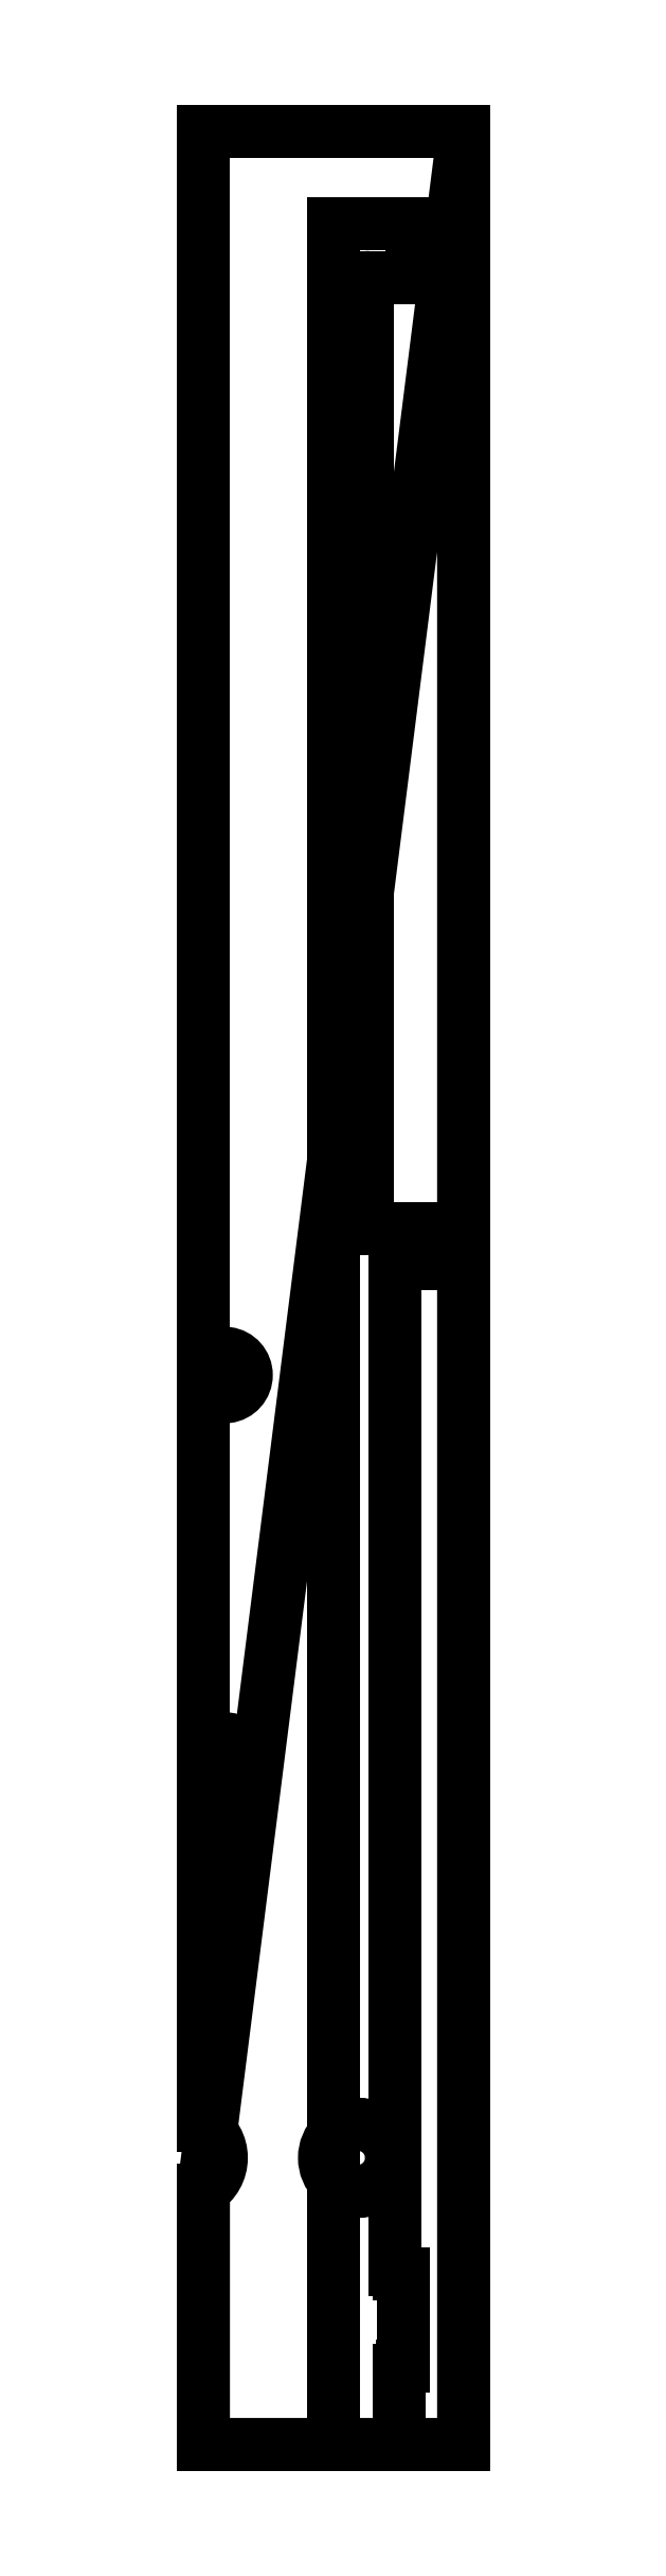
<metadata>
{"format":"dxf","ext":"dxf","renderer":"ezdxf+matplotlib","layout":"modelspace","background":"white","min_lineweight":24,"dpi":150}
</metadata>
<code>
0
SECTION
2
ENTITIES
0
LINE
8
0
10
11.06
20
4.987
30
0
11
11.06
21
-15.5
31
0
0
LINE
8
0
10
11.06
20
-15.5
30
0
11
32
21
-15.5
31
0
0
LINE
8
0
10
32
20
-15.5
30
0
11
32
21
170.5
31
-1.331e-44
0
LINE
8
0
10
32
20
170.5
30
-1.331e-44
11
11.06
21
170.5
31
0
0
LINE
8
0
10
28.89
20
82.29
30
0
11
28.89
21
79.45
31
0
0
LINE
8
0
10
24.23
20
158.5
30
0
11
24.23
21
82.29
31
0
0
LINE
8
0
10
26.5
20
79.15
30
0
11
26.5
21
-1.459
31
0
0
LINE
8
0
10
27.88
20
163.1
30
0
11
27.88
21
158.8
31
0
0
LINE
8
0
10
21.53
20
163.1
30
0
11
27.88
21
163.1
31
0
0
ARC
8
0
10
24.53
20
158.5
30
0
40
0.3
210
0
220
-0
230
1
50
90
51
180
0
LWPOLYLINE
8
0
90
4
70
1
43
0
10
32
20
170.5
10
11.06
20
4.987
10
11.06
20
-15.5
10
32
20
-15.5
0
LINE
8
0
10
26.8
20
-1.759
30
0
11
27.12
21
-1.759
31
0
0
LINE
8
0
10
28.89
20
79.45
30
0
11
26.8
21
79.45
31
0
0
LINE
8
0
10
27.12
20
-9.201
30
0
11
27.1
21
-9.201
31
0
0
LINE
8
0
10
27.12
20
-1.759
30
0
11
27.12
21
-9.201
31
0
0
LINE
8
0
10
21.53
20
82.29
30
0
11
28.89
21
82.29
31
0
0
LINE
8
0
10
27.88
20
158.8
30
0
11
24.53
21
158.8
31
0
0
LINE
8
0
10
21.53
20
-15.5
30
0
11
21.53
21
82.29
31
0
0
ARC
8
0
10
27.1
20
-9.501
30
0
40
0.3
210
0
220
-0
230
1
50
90
51
180
0
LINE
8
0
10
26.8
20
-9.501
30
0
11
26.8
21
-15.5
31
0
0
ARC
8
0
10
26.8
20
79.15
30
0
40
0.3
210
0
220
-0
230
1
50
90
51
180
0
ARC
8
0
10
26.8
20
-1.459
30
0
40
0.3
210
0
220
0
230
1
50
180
51
270
0
LINE
8
0
10
21.53
20
82.29
30
0
11
21.53
21
163.1
31
0
0
ARC
8
0
10
12.76
20
39.5
30
0
40
1.75
210
0
220
0
230
1
50
-166.3
51
166.3
0
ARC
8
0
10
12.76
20
70.5
30
0
40
1.75
210
0
220
0
230
1
50
-166.3
51
166.3
0
CIRCLE
8
0
10
23.5
20
7.55
30
0
40
2.7
210
0
220
-0
230
1
0
ARC
8
0
10
9.5
20
7.55
30
0
40
3
210
-0
220
0
230
1
50
-58.69
51
58.69
0
LINE
8
0
10
11.06
20
170.5
30
0
11
11.06
21
70.92
31
0
0
LINE
8
0
10
11.06
20
70.08
30
0
11
11.06
21
39.92
31
0
0
LINE
8
0
10
11.06
20
39.08
30
0
11
11.06
21
10.11
31
0
0
ENDSEC
0
EOF

</code>
